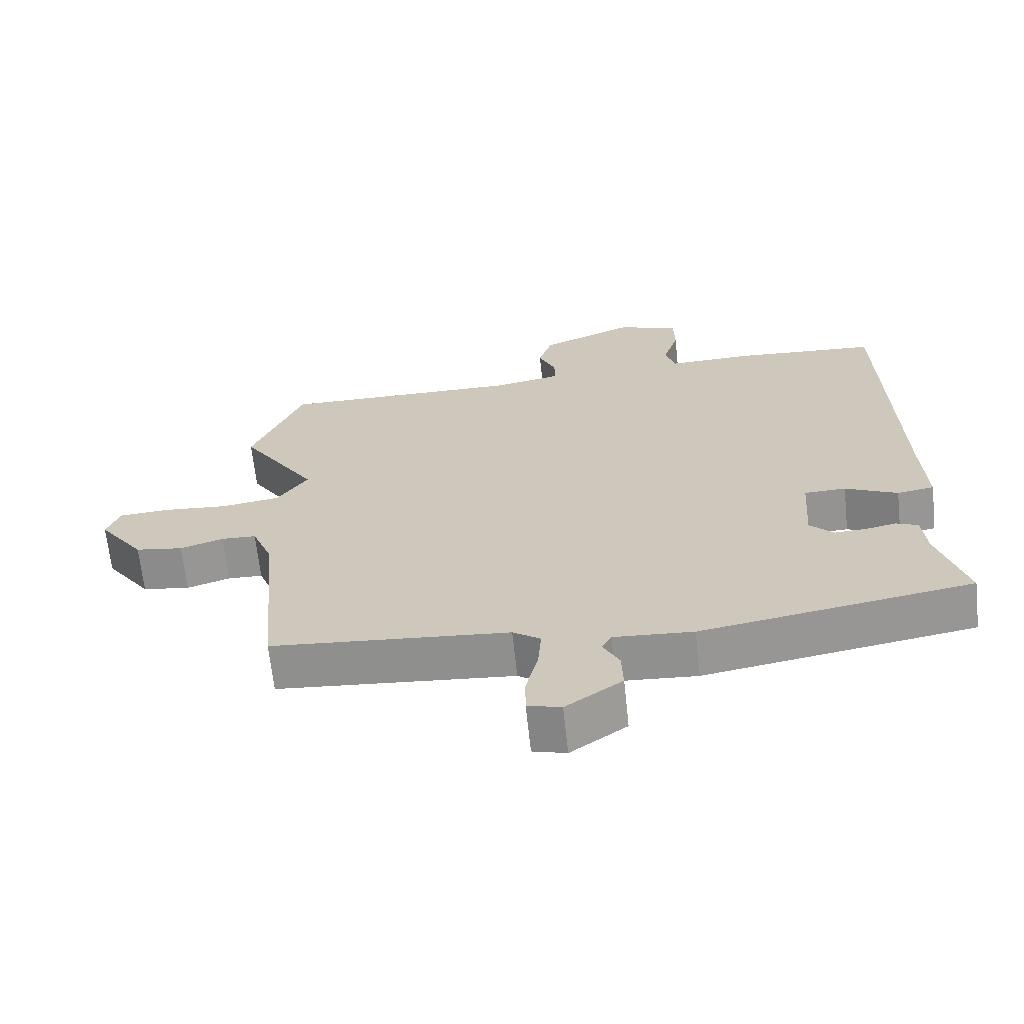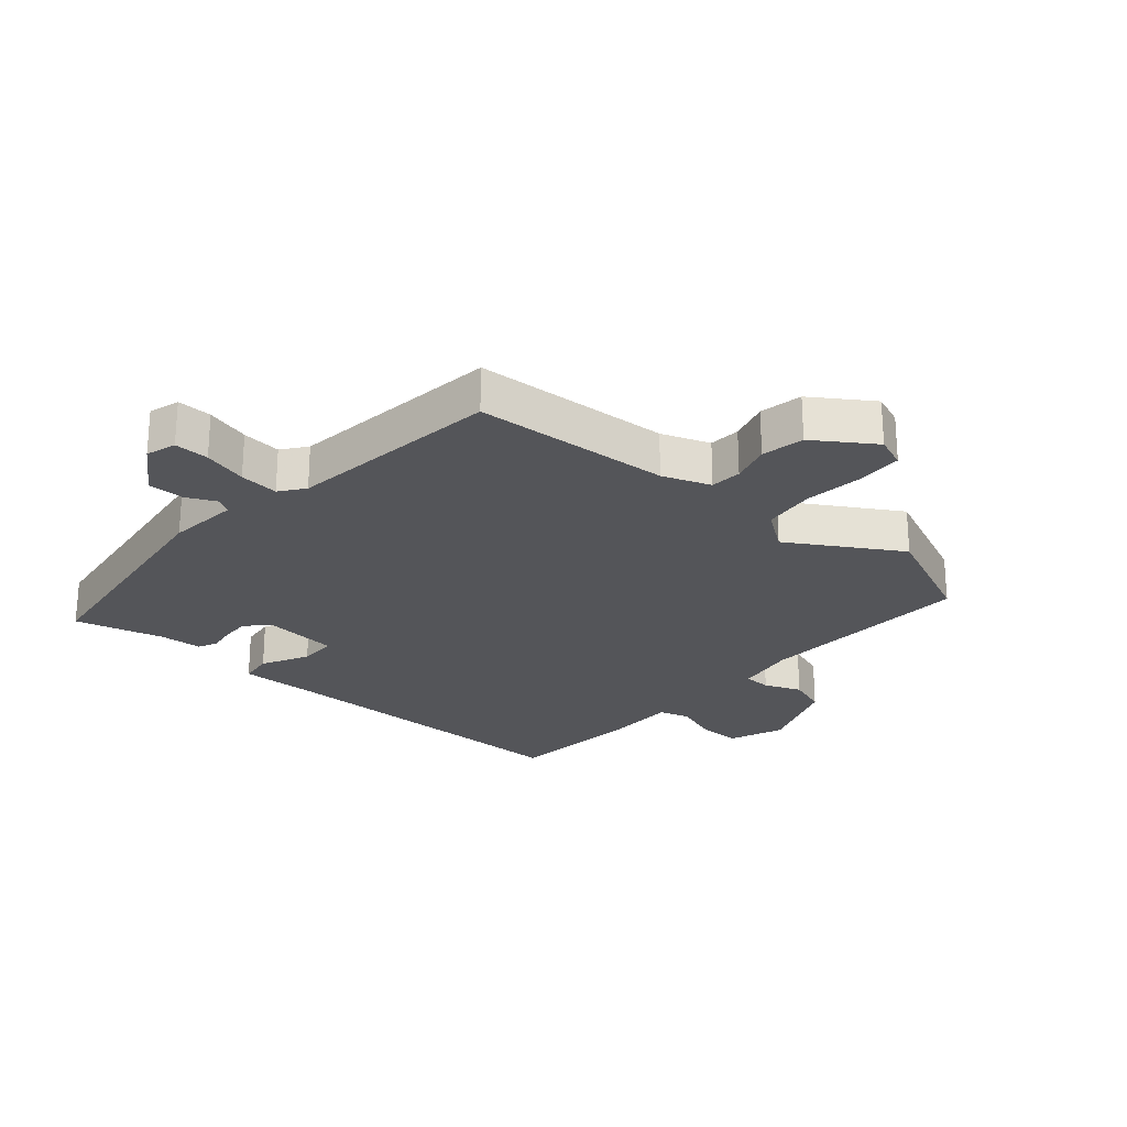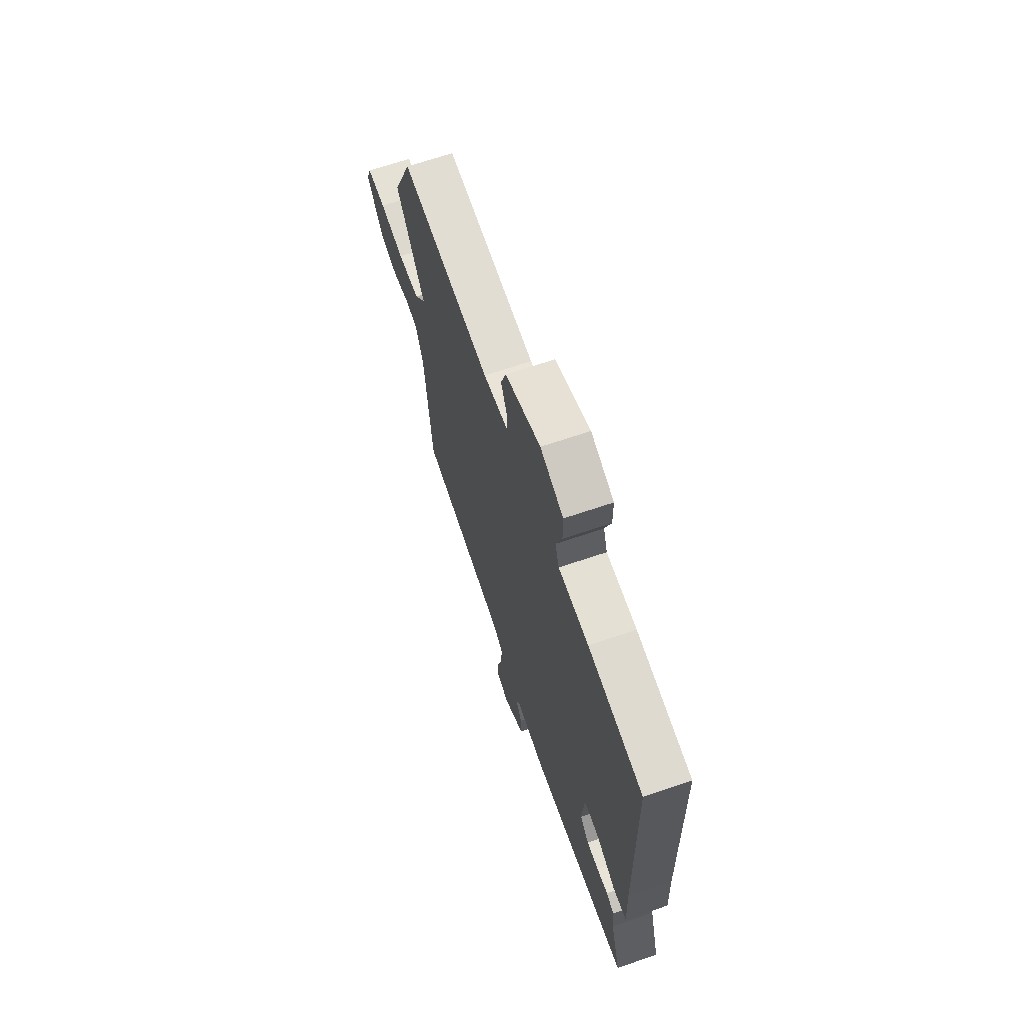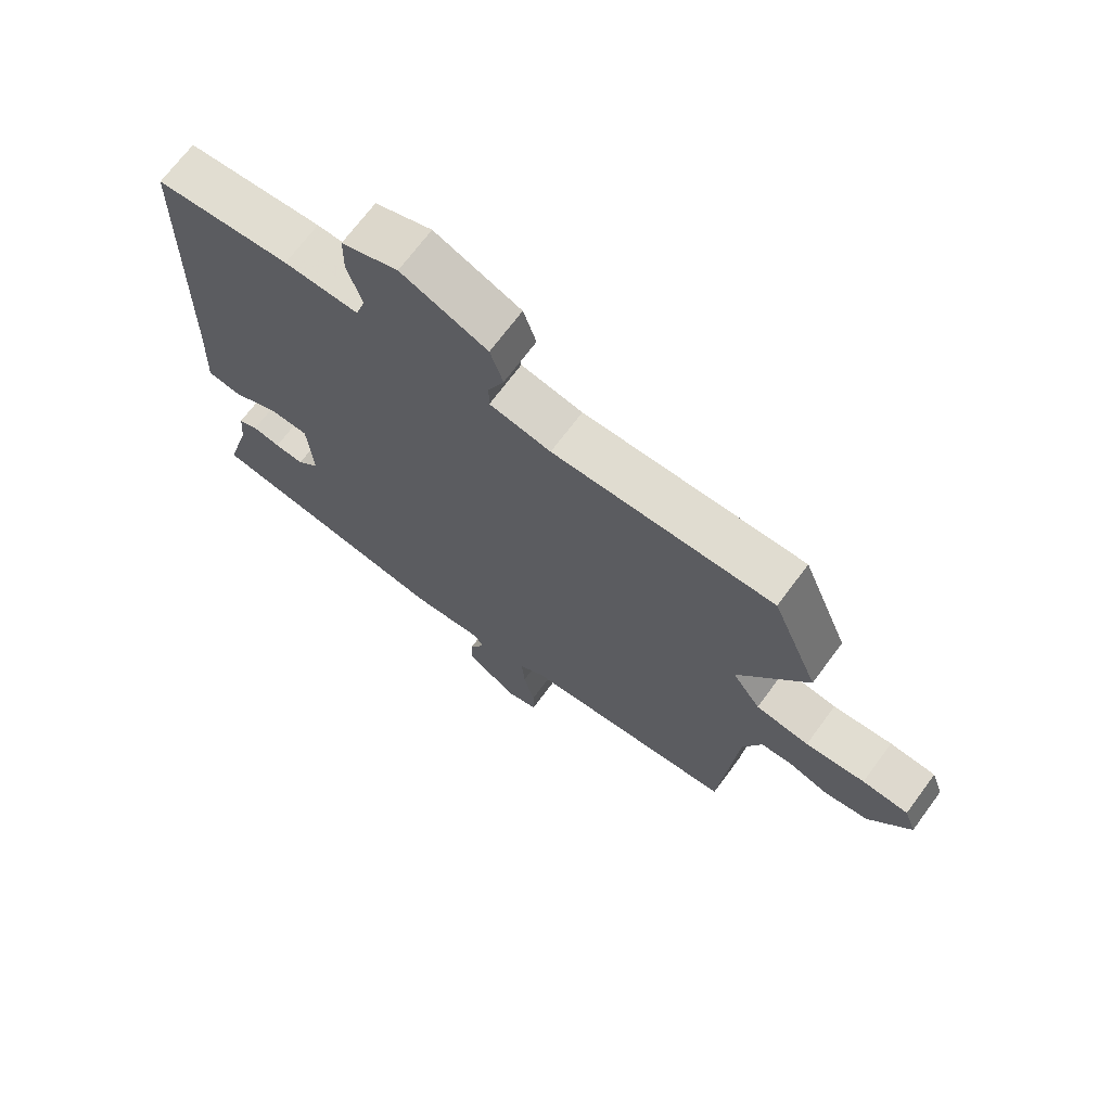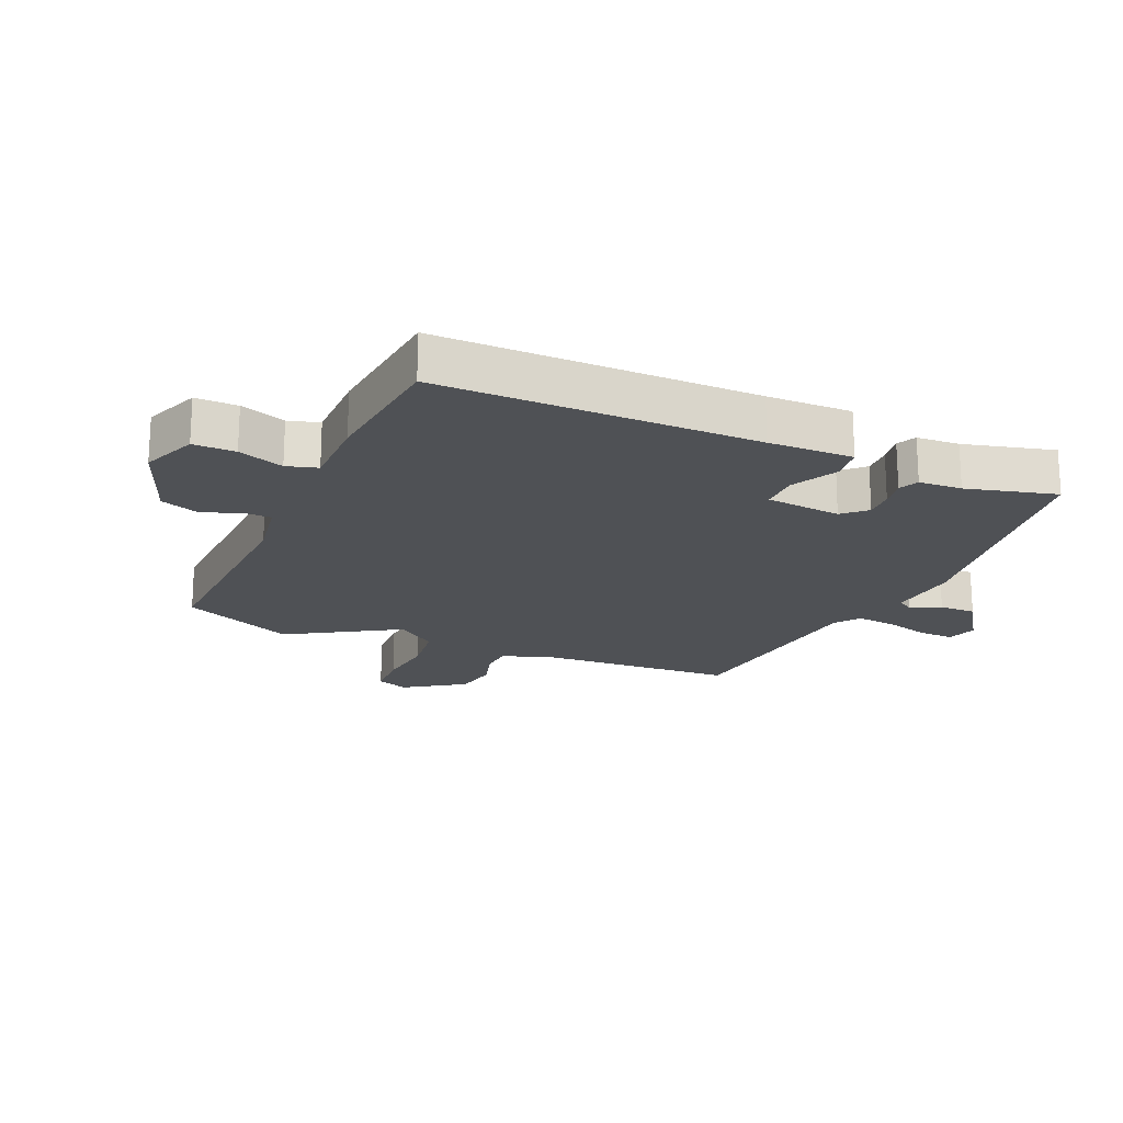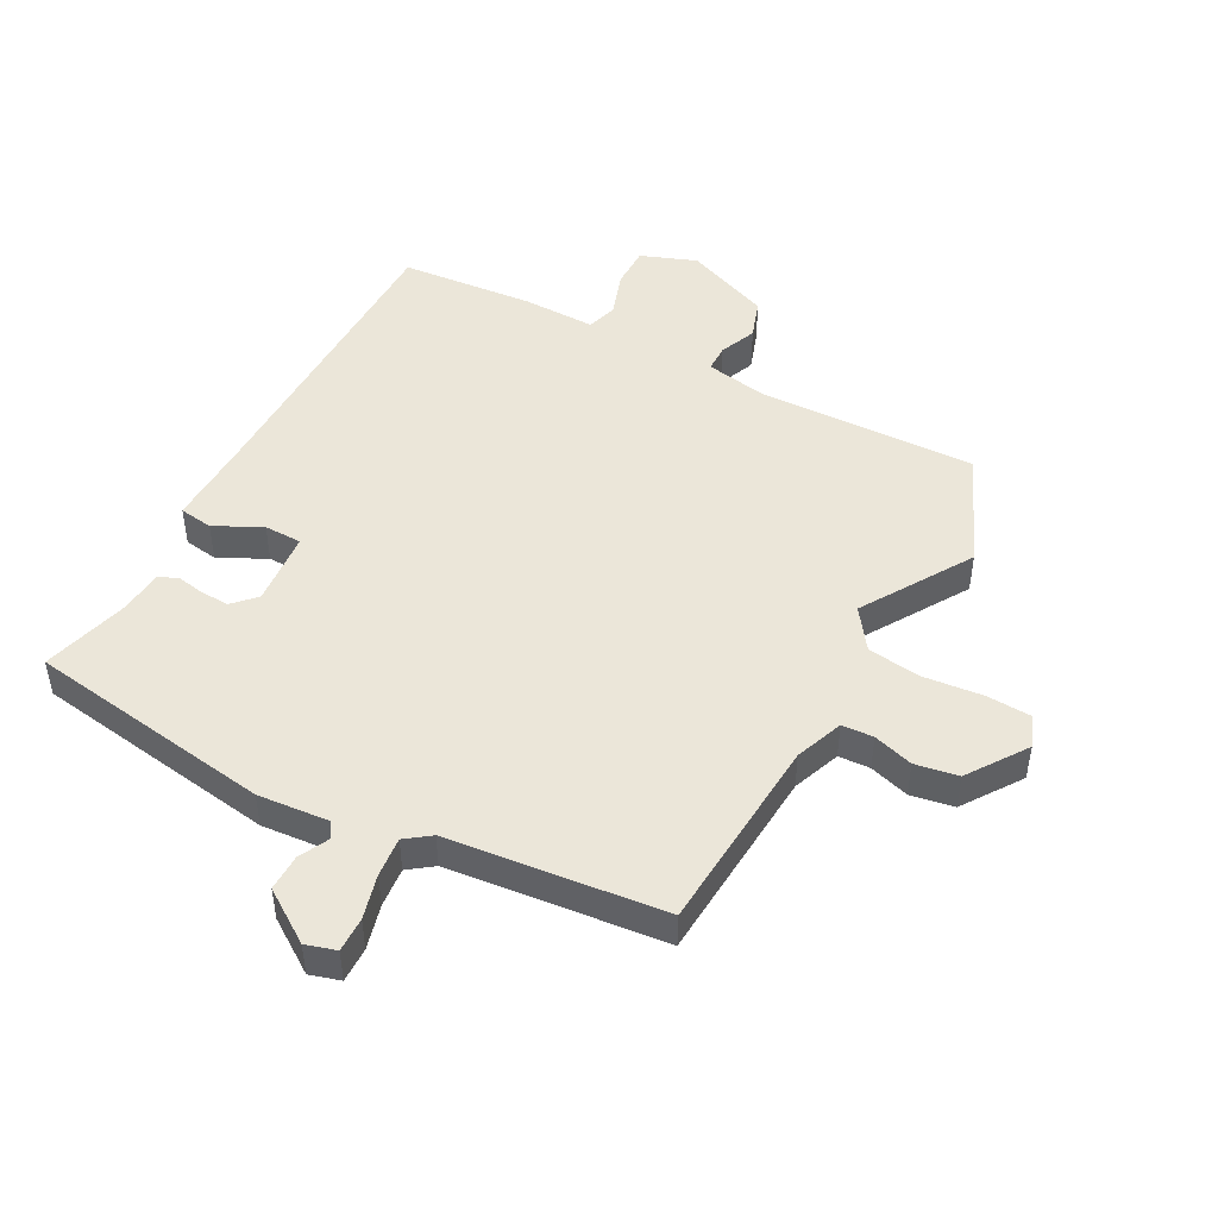
<metadata>
{"format":"obj","ext":"obj","renderer":"f3d","projection":"perspective","resolution":1024,"background":"white","views":[{"elev":-66.5,"azim":6.1,"up":"+Z"},{"elev":-24.7,"azim":-132.6,"up":"+Y"},{"elev":67.6,"azim":71.2,"up":"+Z"},{"elev":69.8,"azim":-143.5,"up":"+Z"},{"elev":-19.6,"azim":64.8,"up":"+Y"},{"elev":47.5,"azim":-152.8,"up":"+Y"}]}
</metadata>
<code>
v -0.565 0.07 0.341
v -0.489 0.07 0.527
v -0.128 0.07 0.523
v -0.028 0.07 0.543
v -0.028 0.07 0.588
v -0.054 0.07 0.648
v -0.033 0.07 0.713
v 0.107 0.07 0.772
v 0.199 0.07 0.739
v 0.2 0.07 0.67
v 0.176 0.07 0.595
v 0.192 0.07 0.545
v 0.313 0.07 0.549
v 0.532 0.07 0.534
v 0.544 0.07 0.017
v 0.55 0.07 -0.121
v 0.495 0.07 -0.13
v 0.417 0.07 -0.093
v 0.355 0.07 -0.095
v 0.346 0.07 -0.218
v 0.382 0.07 -0.254
v 0.43 0.07 -0.251
v 0.475 0.07 -0.242
v 0.507 0.07 -0.256
v 0.513 0.07 -0.326
v 0.555 0.07 -0.471
v 0.152 0.07 -0.539
v 0.034 0.07 -0.531
v 0.019 0.07 -0.557
v 0.044 0.07 -0.605
v 0.046 0.07 -0.665
v -0.038 0.07 -0.724
v -0.088 0.07 -0.71
v -0.088 0.07 -0.653
v -0.07 0.07 -0.58
v -0.065 0.07 -0.515
v -0.106 0.07 -0.486
v -0.46 0.07 -0.455
v -0.488 0.07 -0.131
v -0.519 0.07 -0.053
v -0.571 0.07 -0.051
v -0.636 0.07 -0.072
v -0.707 0.07 -0.061
v -0.775 0.07 0.034
v -0.756 0.07 0.087
v -0.681 0.07 0.092
v -0.584 0.07 0.084
v -0.497 0.07 0.097
v -0.451 0.07 0.164
v -0.565 0 0.341
v -0.489 0 0.527
v -0.128 0 0.523
v -0.028 0 0.543
v -0.028 0 0.588
v -0.054 0 0.648
v -0.033 0 0.713
v 0.107 0 0.772
v 0.199 0 0.739
v 0.2 0 0.67
v 0.176 0 0.595
v 0.192 0 0.545
v 0.313 0 0.549
v 0.532 0 0.534
v 0.544 0 0.017
v 0.55 0 -0.121
v 0.495 0 -0.13
v 0.417 0 -0.093
v 0.355 0 -0.095
v 0.346 0 -0.218
v 0.382 0 -0.254
v 0.43 0 -0.251
v 0.475 0 -0.242
v 0.507 0 -0.256
v 0.513 0 -0.326
v 0.555 0 -0.471
v 0.152 0 -0.539
v 0.034 0 -0.531
v 0.019 0 -0.557
v 0.044 0 -0.605
v 0.046 0 -0.665
v -0.038 0 -0.724
v -0.088 0 -0.71
v -0.088 0 -0.653
v -0.07 0 -0.58
v -0.065 0 -0.515
v -0.106 0 -0.486
v -0.46 0 -0.455
v -0.488 0 -0.131
v -0.519 0 -0.053
v -0.571 0 -0.051
v -0.636 0 -0.072
v -0.707 0 -0.061
v -0.775 0 0.034
v -0.756 0 0.087
v -0.681 0 0.092
v -0.584 0 0.084
v -0.497 0 0.097
v -0.451 0 0.164
f 44 45 46 47
f 44 47 48
f 41 42 43 44
f 40 41 44 48
f 39 40 48 49
f 37 38 39 49
f 32 33 34 35
f 32 35 36
f 29 30 31 32
f 29 32 36
f 28 29 36 37
f 25 26 27 28
f 22 23 24 25
f 21 22 25 28
f 20 21 28 37
f 15 16 17 18
f 15 18 19
f 12 13 14 15
f 12 15 19
f 11 12 19 20
f 9 10 11
f 8 9 11
f 5 6 7 8
f 4 5 8 11
f 49 1 2 3
f 49 3 4
f 20 37 49
f 4 11 20 49
f 96 95 94 93
f 97 96 93
f 93 92 91 90
f 97 93 90 89
f 98 97 89 88
f 98 88 87 86
f 84 83 82 81
f 85 84 81
f 81 80 79 78
f 85 81 78
f 86 85 78 77
f 77 76 75 74
f 74 73 72 71
f 77 74 71 70
f 86 77 70 69
f 67 66 65 64
f 68 67 64
f 64 63 62 61
f 68 64 61
f 69 68 61 60
f 60 59 58
f 60 58 57
f 57 56 55 54
f 60 57 54 53
f 52 51 50 98
f 53 52 98
f 98 86 69
f 98 69 60 53
f 1 50 51 2
f 2 51 52 3
f 3 52 53 4
f 4 53 54 5
f 5 54 55 6
f 6 55 56 7
f 7 56 57 8
f 8 57 58 9
f 9 58 59 10
f 10 59 60 11
f 11 60 61 12
f 12 61 62 13
f 13 62 63 14
f 14 63 64 15
f 15 64 65 16
f 16 65 66 17
f 17 66 67 18
f 18 67 68 19
f 19 68 69 20
f 20 69 70 21
f 21 70 71 22
f 22 71 72 23
f 23 72 73 24
f 24 73 74 25
f 25 74 75 26
f 26 75 76 27
f 27 76 77 28
f 28 77 78 29
f 29 78 79 30
f 30 79 80 31
f 31 80 81 32
f 32 81 82 33
f 33 82 83 34
f 34 83 84 35
f 35 84 85 36
f 36 85 86 37
f 37 86 87 38
f 38 87 88 39
f 39 88 89 40
f 40 89 90 41
f 41 90 91 42
f 42 91 92 43
f 43 92 93 44
f 44 93 94 45
f 45 94 95 46
f 46 95 96 47
f 47 96 97 48
f 48 97 98 49
f 49 98 50 1

</code>
